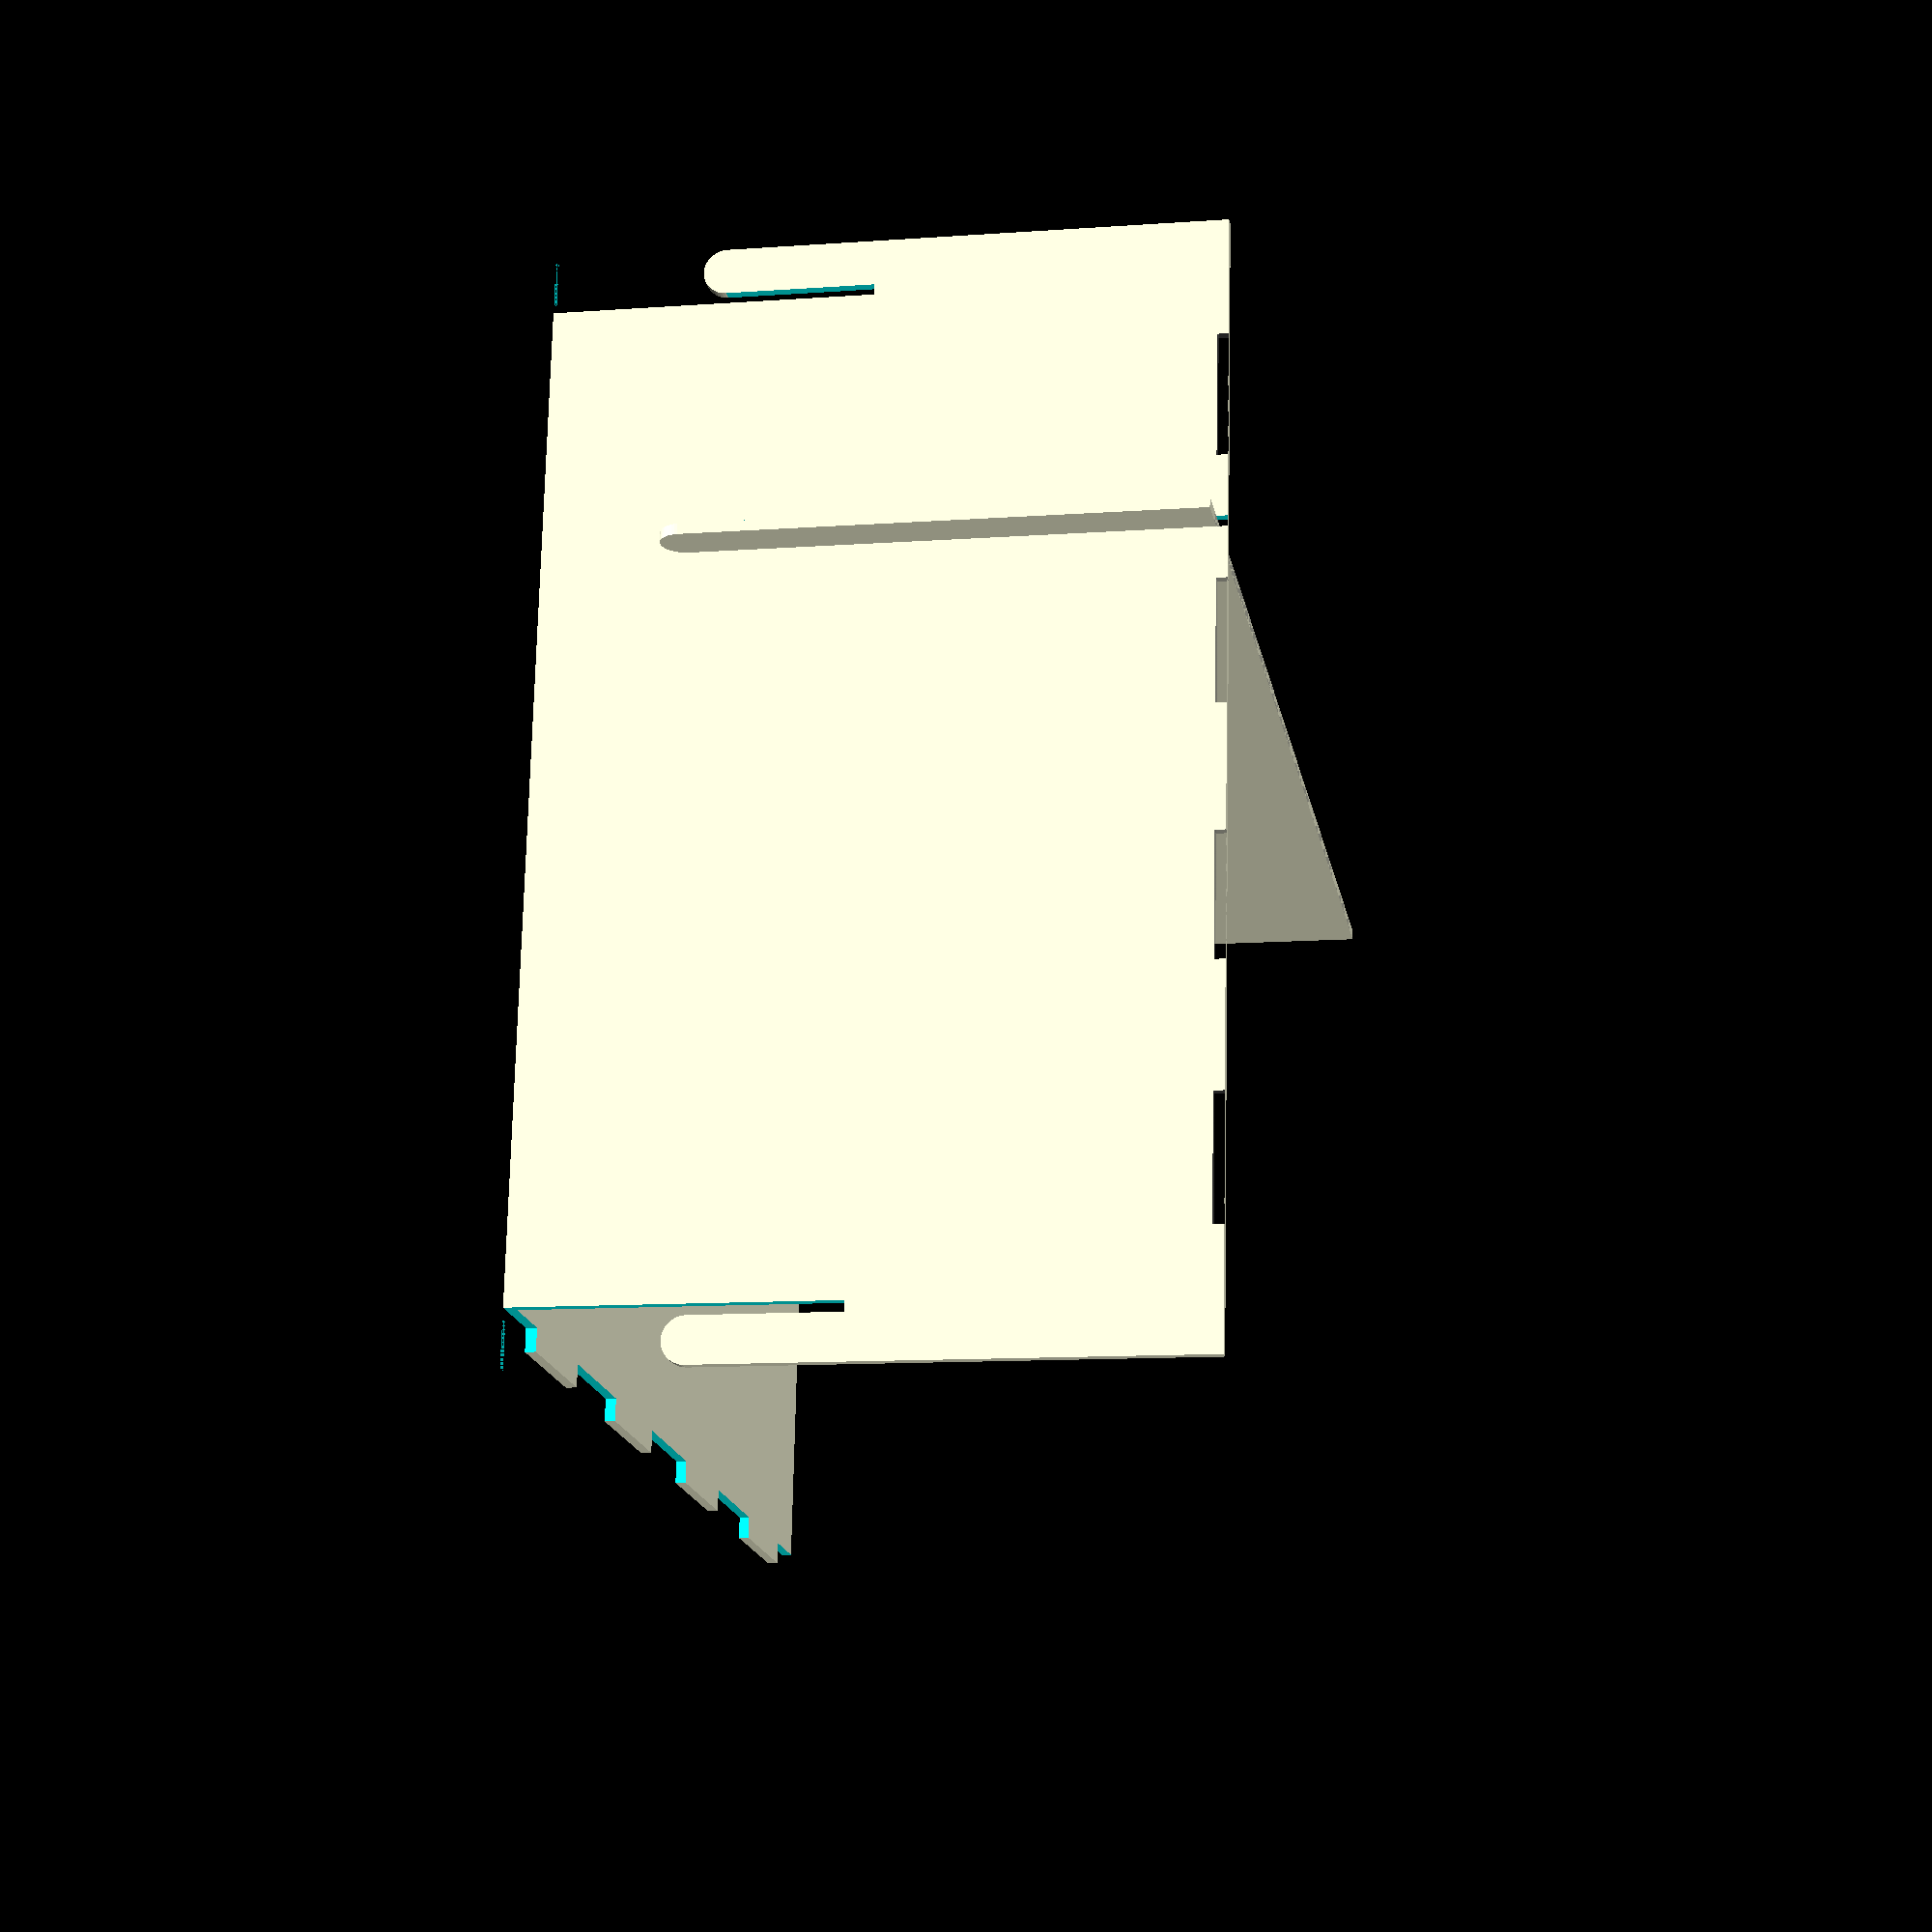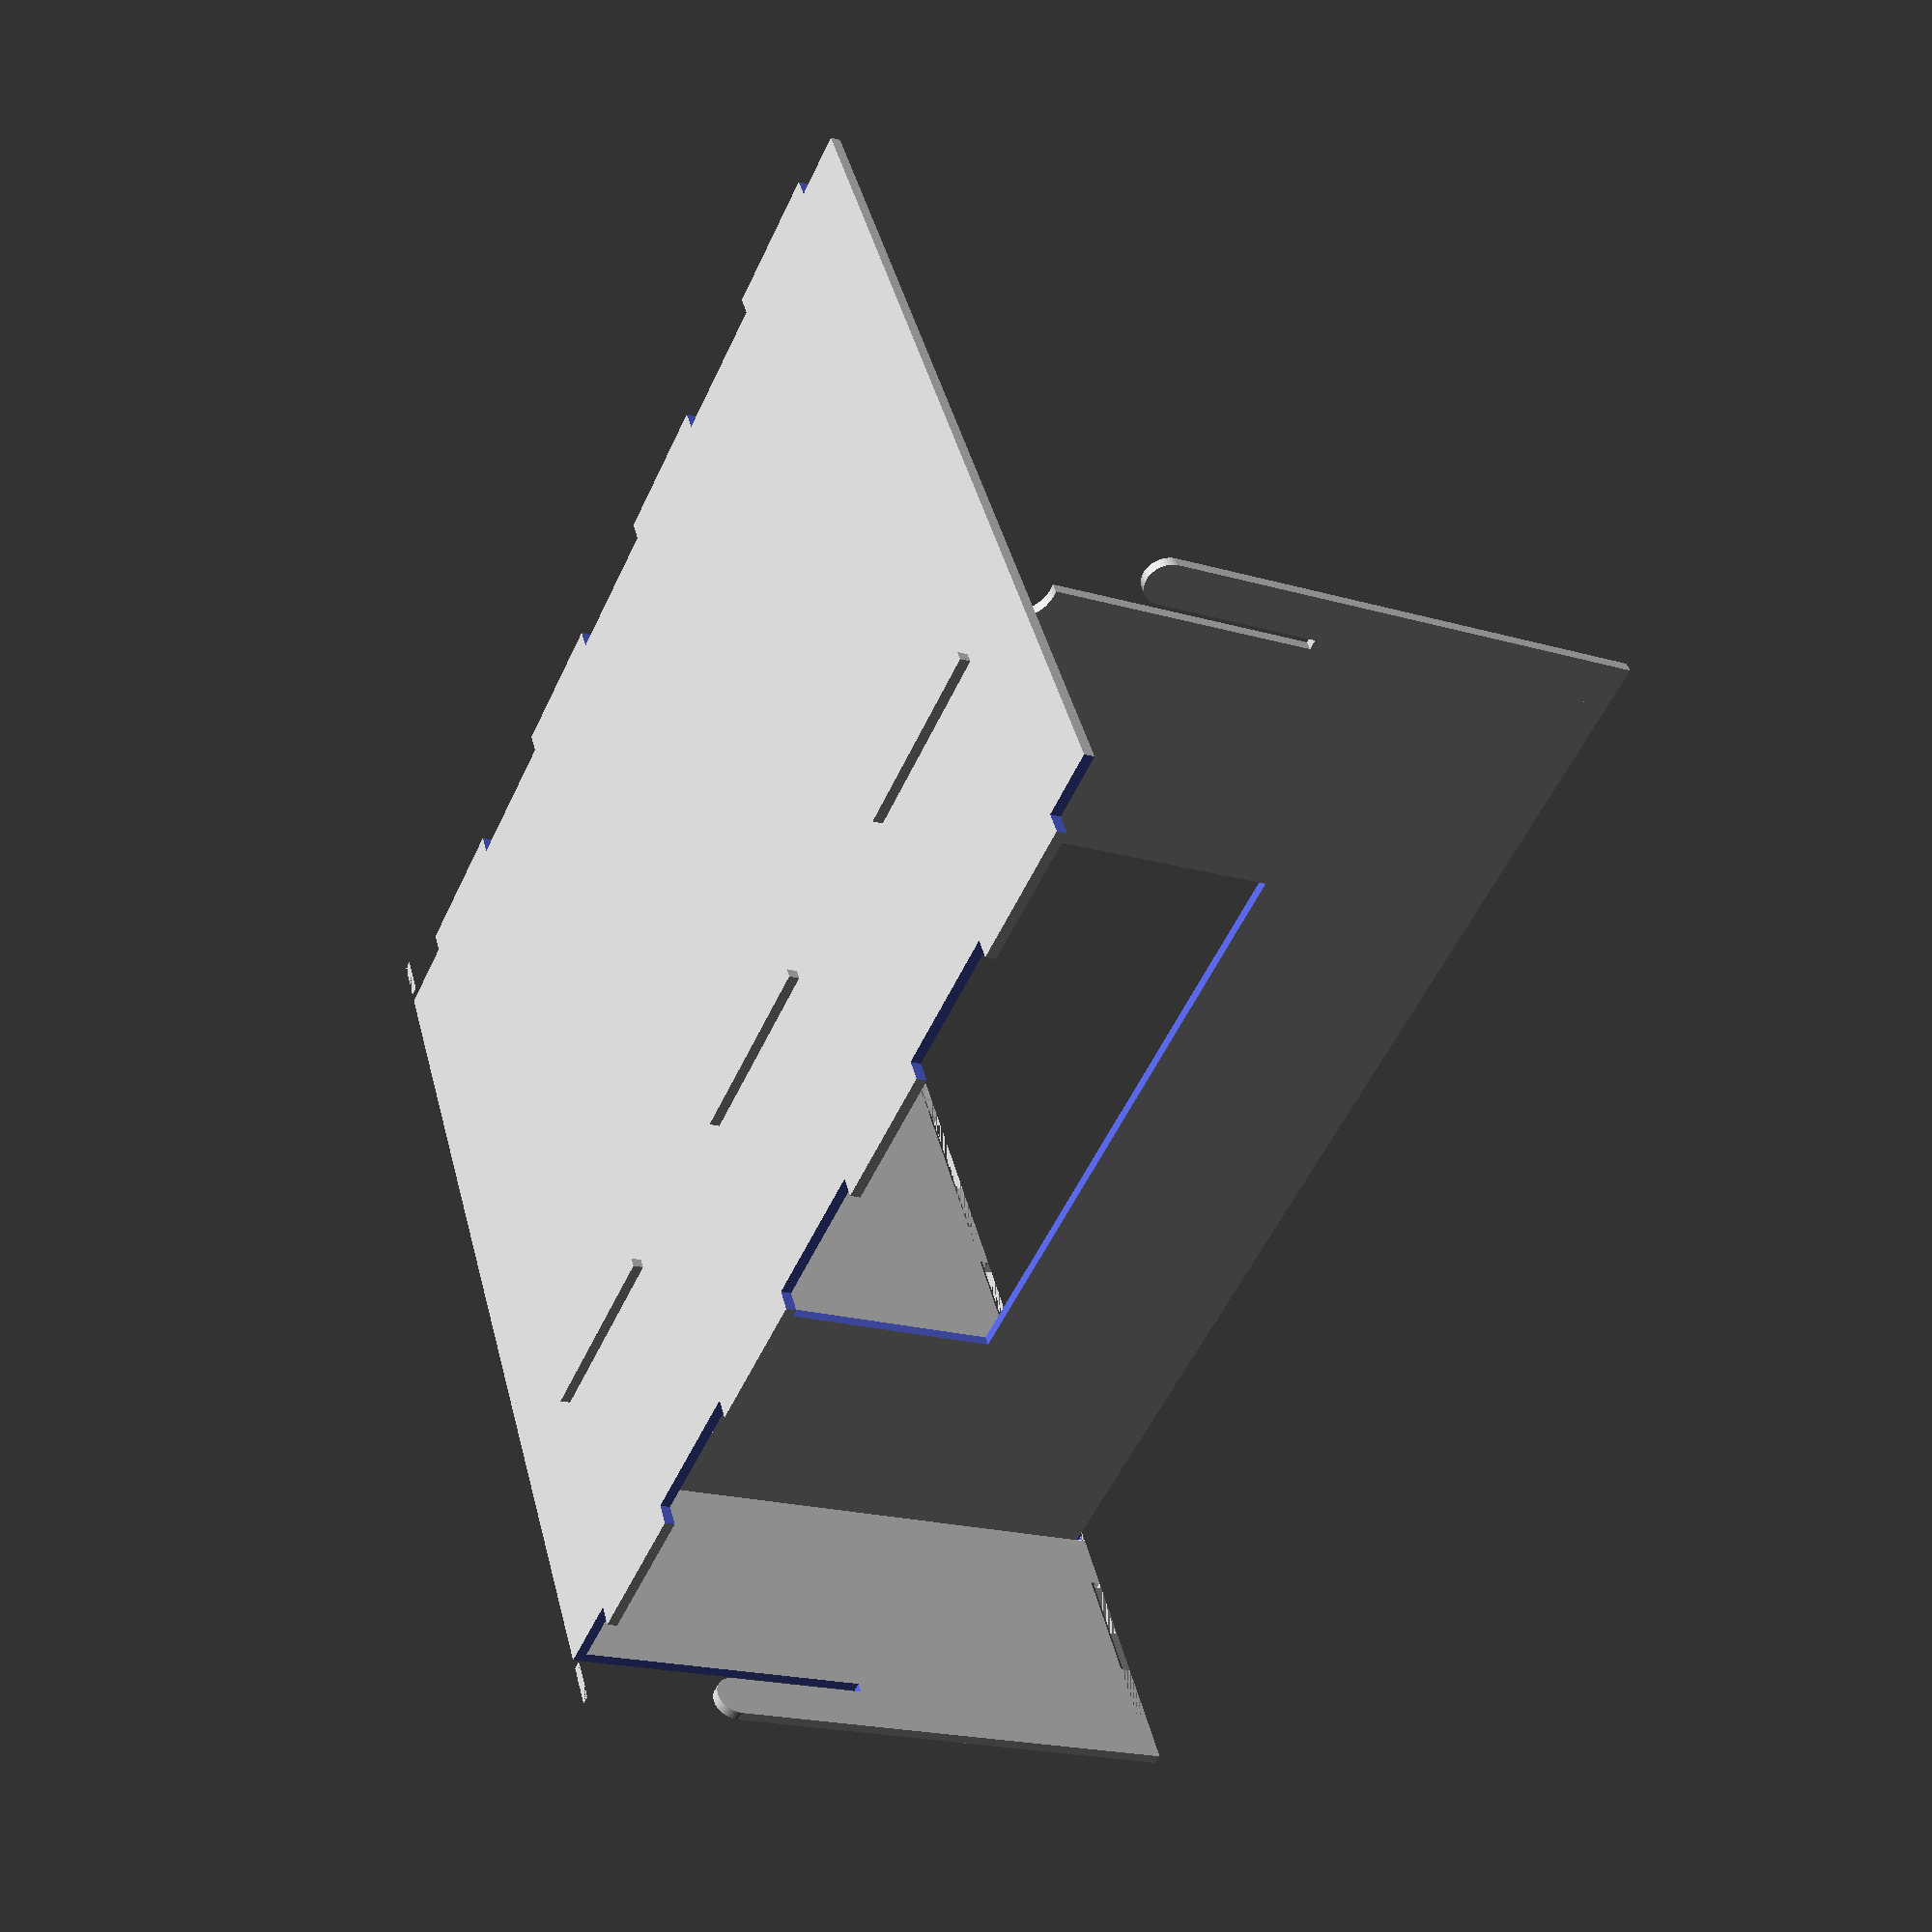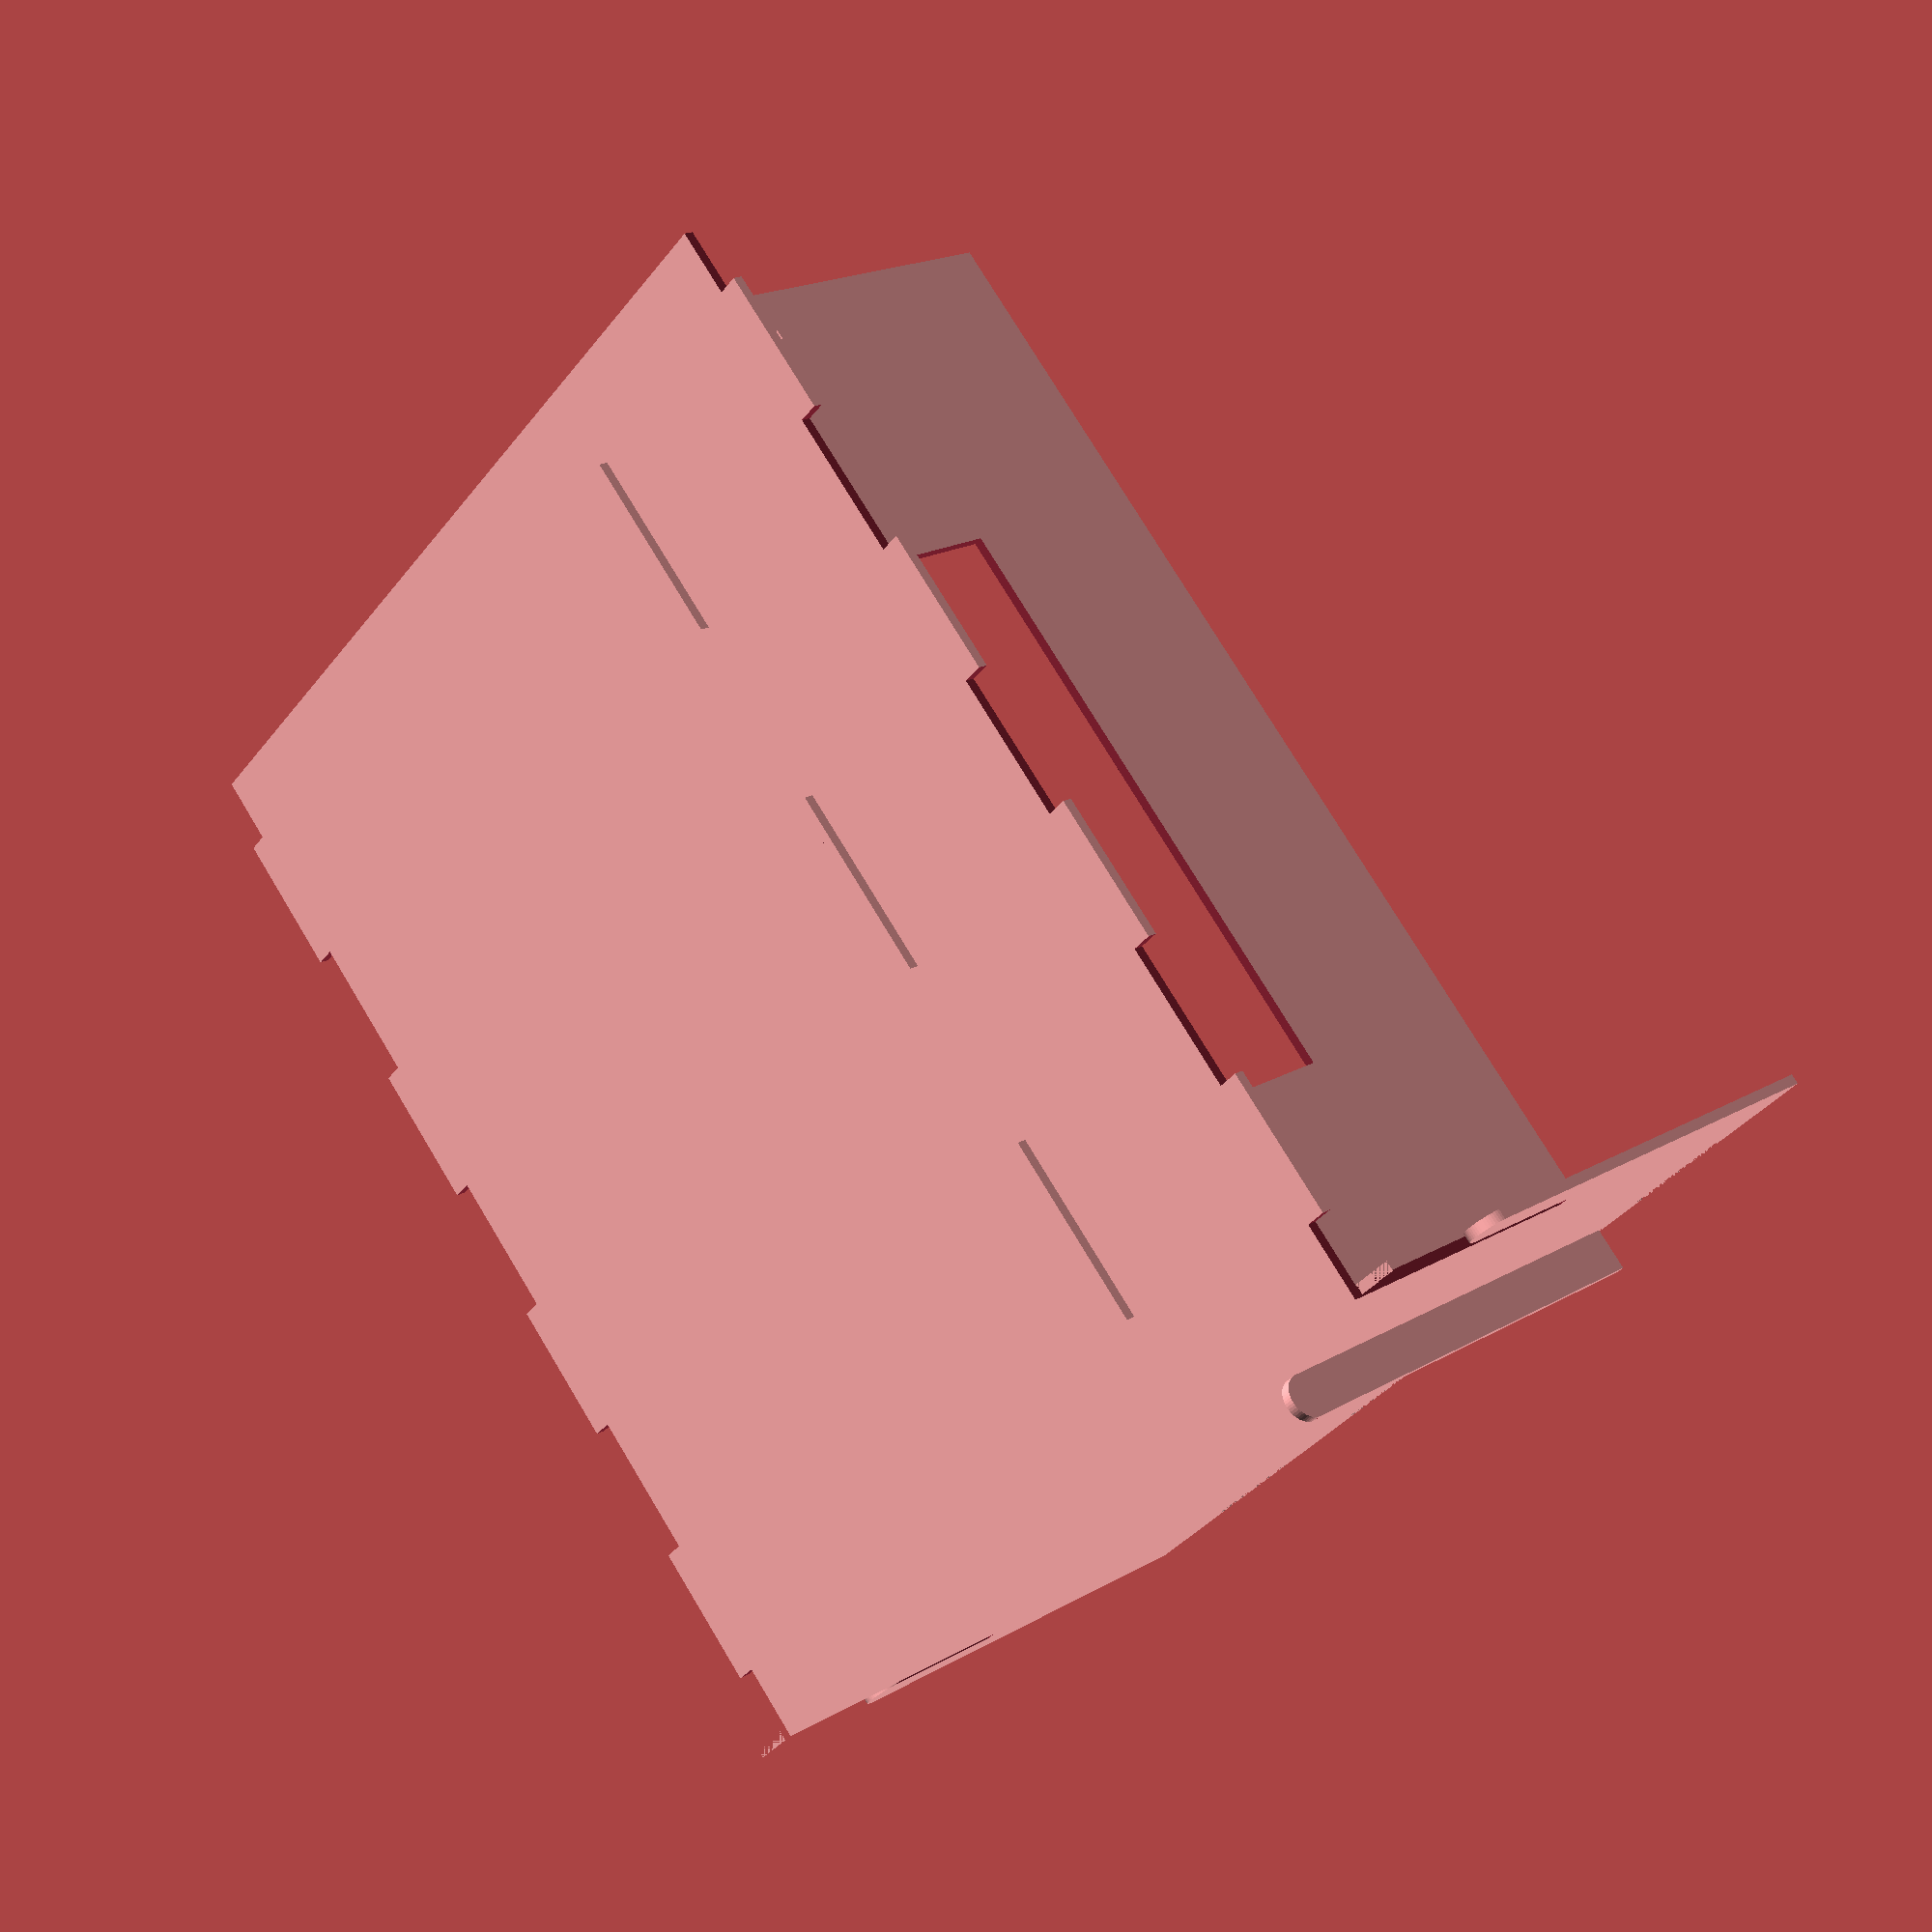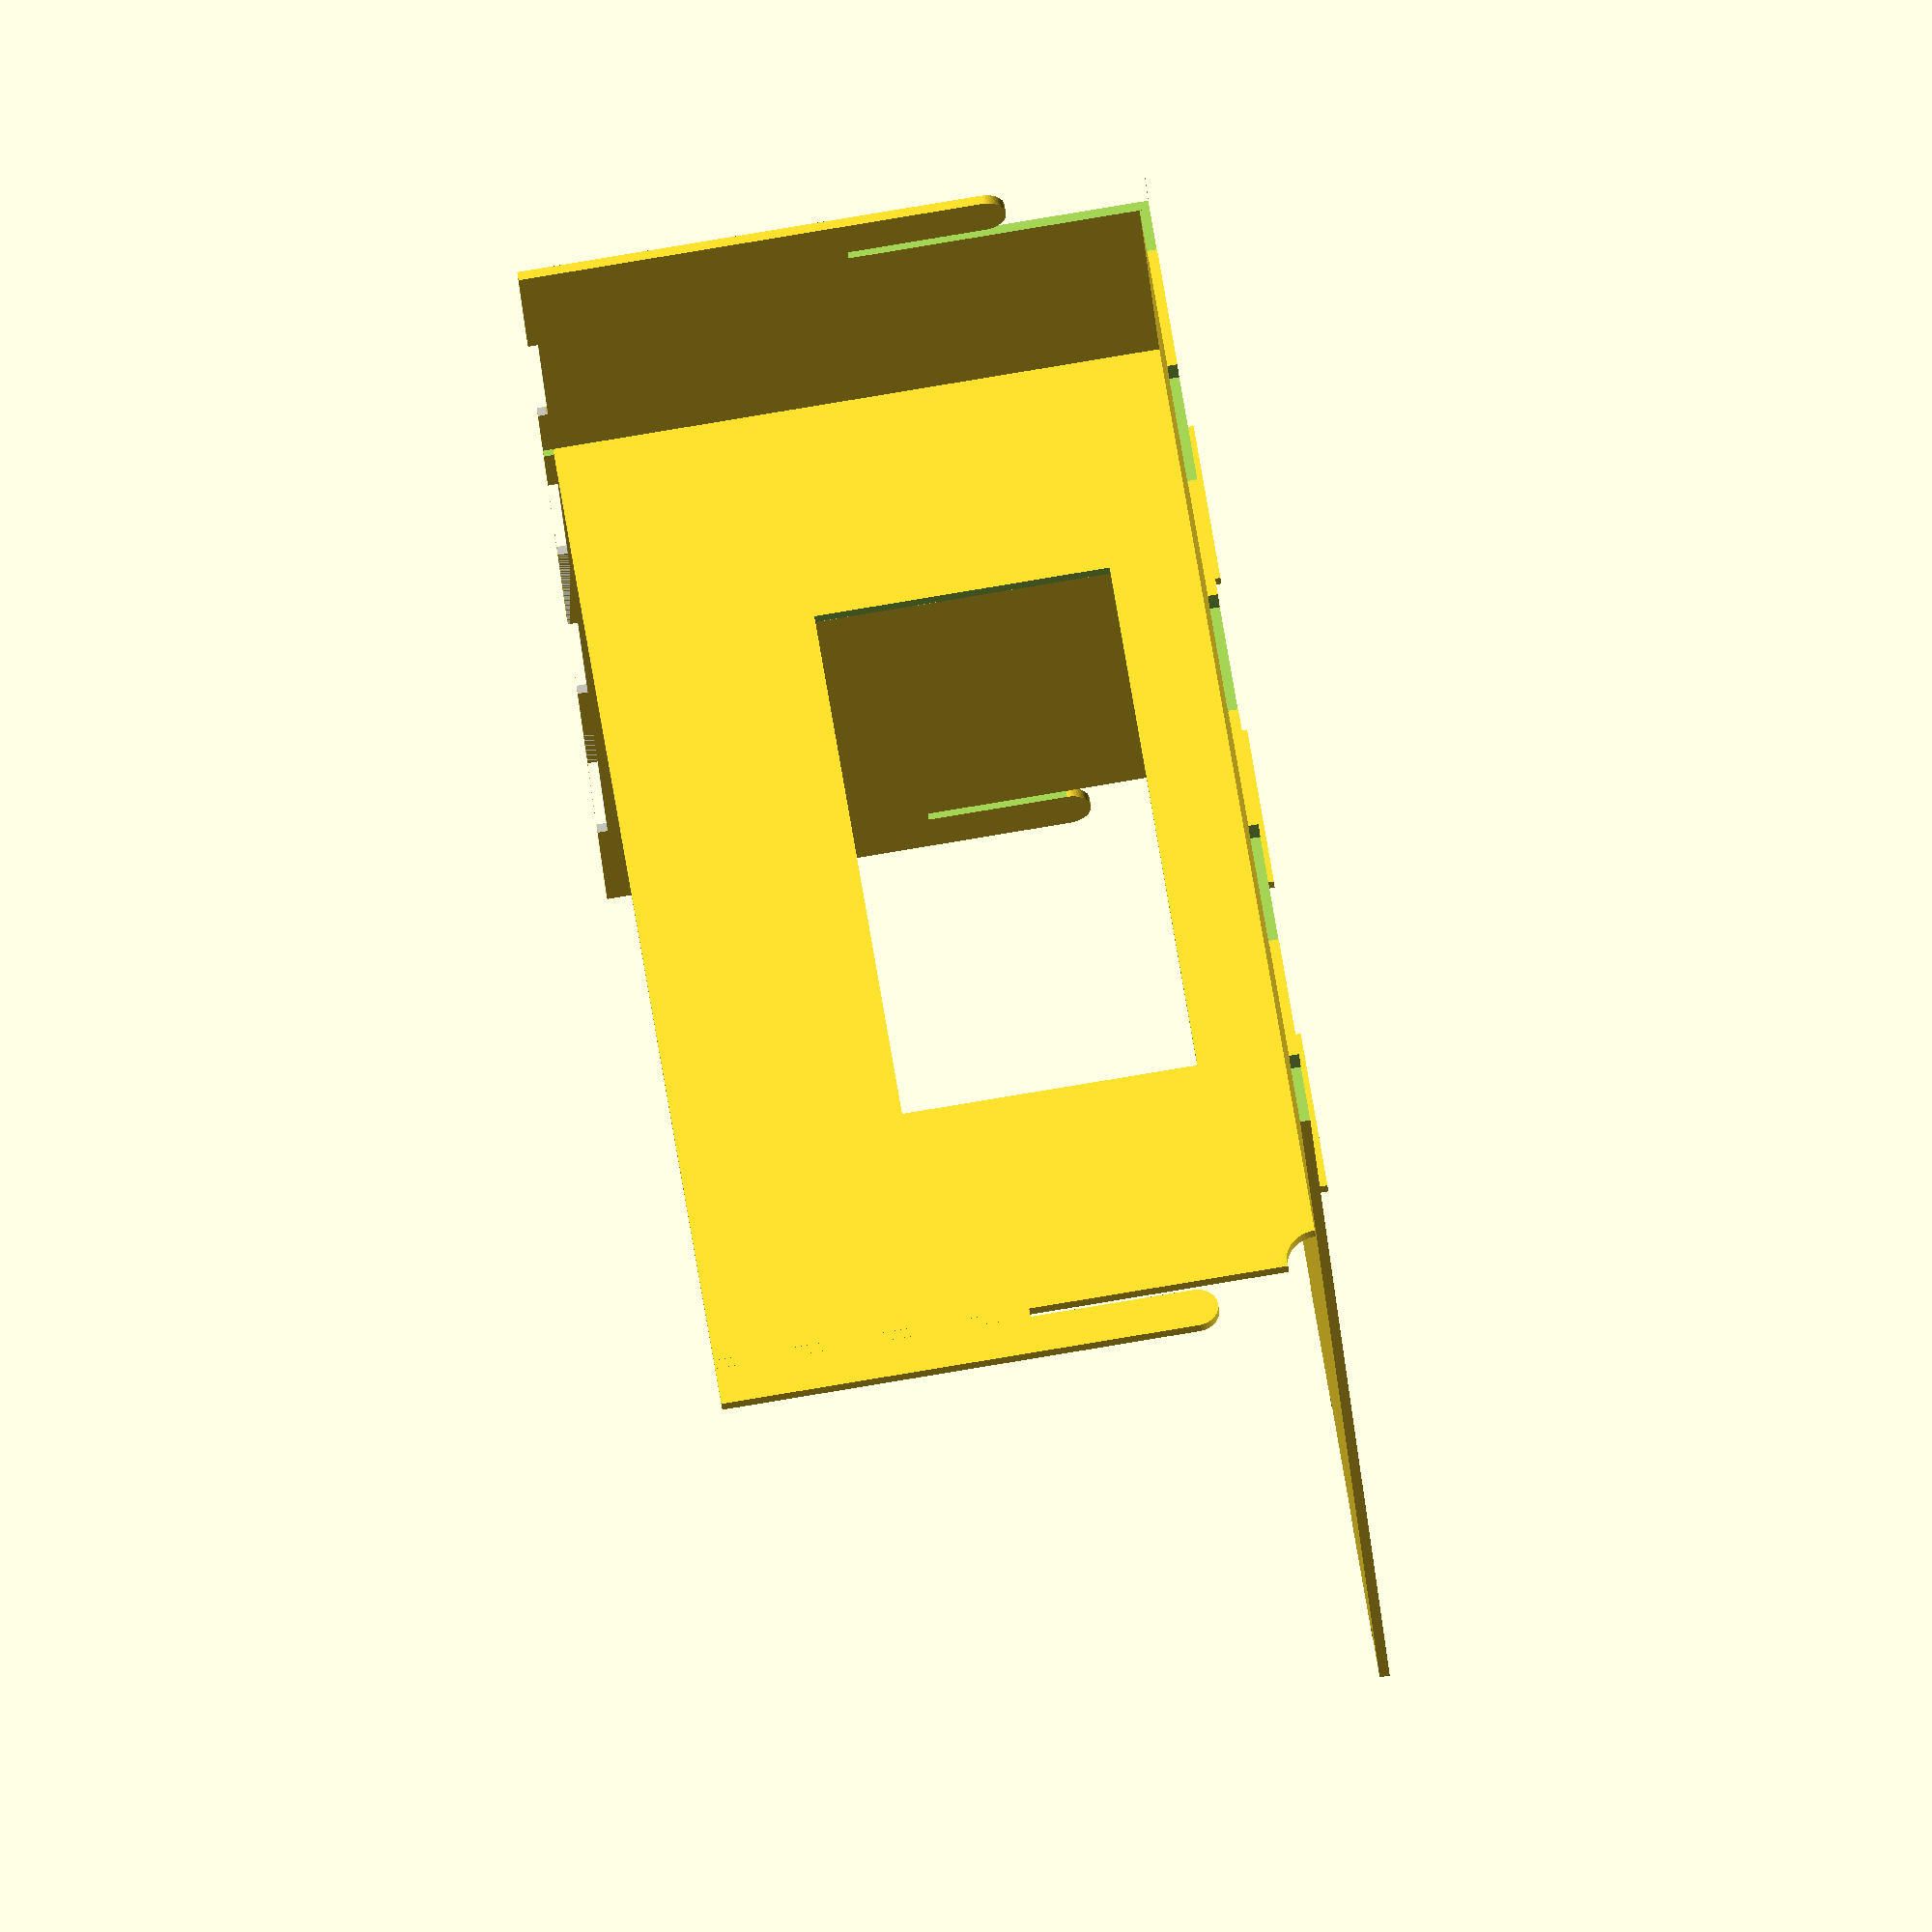
<openscad>
// fishbox.scad
//  - Enclosure design for zebrafish Skinner box
//  
//  Author: Mark Liffiton
//  Date: Oct, 2014 - Nov, 2015
//
//  Units are mm

// Set thickness to account for thickness of material
// PLUS needed clearance for cuts into which material should fit.

// 0.100" Acrylic:
acrylic_thickness = 2.4;
    // 2.4mm = 0.094" (looks good based on cut test piece for acrylic slotting into itself)

// 1/8" Hardboard:
hardboard_thickness = 3.1;
    // 2.8mm = 0.110"
    //   * looked good based on cut test piece for hardboard slotting into hardboard
    //   * 2015-03-06: Hanging supports didn't fit into cutouts (or did only with lots of force)
    // 3.1mm for some breathing room

// Assign materials: window/back wall and everything else
//window_thickness = acrylic_thickness;
window_thickness = hardboard_thickness;
thickness = hardboard_thickness;

// Interior box dimensions
// The variables are used below to control placement of **centerpoints** centerpoints of walls,
// so material thickness is added to account for that.
width = 290 + thickness;    // x = 29cm wall-to-wall
depth = 348 + thickness;    // y = 34.8cm to accomodate 34.8cm tank length
i_height = 190 + thickness; // z = 19cm to accomodate 16cm tank height plus cover
                            // (i_height because 'height' is used for height of entire box)

// amount faces extend past each other at corners
overhang = 15;

// amount horizontal support tabs extend past side supports (technically, it will go this distance minus thickness/2)
outset = thickness+2;

// tank base plate
base_height = overhang/2;

// create height var to account for raised base
height = i_height + base_height;

// hanging support thickness and drop (distance it "sits down" after in place)
support_w = 10;
support_drop = support_w/2;

// x-position of mask piece inside box
mask_offset = 74;
mask_loc = width - mask_offset - thickness/2;  // accounting for thickness of panel
// dimensions for mask view opening
view_opening_right = 80;
view_opening_bottom = 28;
view_opening_width = 190;
view_opening_height = 91;

// position of rpi and related parts
rpi_ypos = depth/2 + 60;

// for slight offsets/tweaks
epsilon = 1;

// set precision of all arcs/spheres/cylinders/etc.
$fn = 50;

// vars to control projection for DXF export (see makefile)
if (DXF_TOP) {
    projection() top_cover();
} else if (DXF_BOTTOM) {
    projection() tank_base();
} else if (DXF_SIDE1) {
    projection() rotate(a=[90,0,0]) side(y=0);
} else if (DXF_SIDE2) {
    projection() rotate(a=[90,0,0]) side(y=depth);
} else if (DXF_END1) {
    projection() rotate(a=[0,90,0]) vert_face(x=0);
} else if (DXF_END2) {
    projection() rotate(a=[0,90,0]) vert_face(x=width);
} else if (DXF_MASK) {
    projection() rotate(a=[0,90,0]) mask(x=mask_loc);
} else if (DXF_CAMERA_SUPPORT) {
    projection() rotate(a=[90,0,0]) camera_supports(justone=true);
} else if (DXF_RPI_SUPPORT) {
    projection() rotate(a=[90,0,0]) rpi_support();
}
else {
    // 3D model
    // components to include (comment out unwanted)
    //vert_face(x=0);      // "near face, transparent for monitor
    //vert_face(x=width);  // "far" face, with camera, rpi, etc.
    mask(x=mask_loc);
    //side(y=0);
    side(y=depth);
    tank_base();
/*
    camera_supports(x=width, y=depth/2, z=height/2);
    rpi_support(x=width, y=rpi_ypos-10, z=height/2);
    mock_rpi(x=width, y=rpi_ypos, z=height/2);
    top_cover();
*/
}

//////////////////////////////////////////////////////////////////
// Module definitions
//

module mask(x) {
    difference() {
        vert_face_base(x, top_offset=thickness, bottom_offset=base_height-thickness);
        side(y=0);
        side(y=depth);
        translate([x-thickness/2, -overhang, 0]) {
            translate([0, 0, 0])
                rounded_truncation(width=overhang-thickness/2, up=false);
            translate([0, depth+overhang+thickness/2, 0])
                rounded_truncation(width=overhang-thickness/2, up=false);
        }
        // opening for tank view
        translate([0,view_opening_right+thickness/2, view_opening_bottom+base_height+thickness/2])
            cube([width, view_opening_width, view_opening_height]);
        // opening for wires
        translate([0, thickness, base_height+thickness])
        rotate(a=[0,90,0])
            cylinder(r=10, h=width);
        // tabs for rigidity w/ bottom panel
        cutouts(4,depth-thickness,outset*2,rot=[-90,0,90],trans=[x+thickness/2,(depth-thickness)/2,base_height+thickness/2]);
    }
}

module vert_face(x=0) {
    difference() {
        if (x == 0) {
            vert_face_base(0, window_thickness);
        }
        else {
            vert_face_base(x);
        }
        camera_opening();
        // round=false so we get the full width of the piece in the cutout, not reduced because we hit the rounded corner
        camera_supports(x=width+thickness*2, y=depth/2, z=height/2+support_drop, round=false);
        rpi_support(x=width+thickness*2, y=rpi_ypos-10, z=height/2+support_drop, round=false);
        wire_opening();
        // CAUTION: OpenSCAD won't let me make a projection of vert_face(x=0)
        //   if tank_base is put after side(y=depth) here... bug.  :(
        tank_base();
        top_cover();
        side(y=0);
        side(y=depth);
        translate([x-thickness/2, -overhang, 0]) {
            translate([0, depth+overhang+thickness/2, 3/4*height])
                rounded_truncation(width=overhang-thickness/2, up=true);
            translate([0, 0, 3/4*height])
                rounded_truncation(width=overhang-thickness/2, up=true);
        }
    }
}

module vert_face_base(x, face_thickness=thickness, top_offset=0, bottom_offset=0) {
    translate([x-face_thickness/2, -overhang, bottom_offset])
        cube([face_thickness,depth+overhang*2,height-top_offset-bottom_offset]);
}

module rounded_truncation(width, up, rot=[0,0,0]) {
    truncation_height=height/4;
    rotate(a=rot)
    difference() {
        translate([-50,-epsilon,0])
            cube([100, width+2*epsilon, truncation_height]);
        if (up) {
            translate([-50, width/2, 0])
            rotate(a=[0, 90, 0])
                cylinder(d=width, h=100);
        }
        else {
            translate([-50, width/2, truncation_height])
            rotate(a=[0, 90, 0])
                cylinder(d=width, h=100);
        }
    }
}

module camera_opening() {
    translate([width, depth/2, height/2])
        cube([thickness*2,10,10], center=true);
}

module camera_supports(x, y, z, justone=false, round=true) {
    spacing = 20;
    out = 11;
    up = 36;
    hanging_support(x, y + spacing/2, z, out, up, round=round);
    if (!justone) {
        hanging_support(x, y - spacing/2, z, out, up, round=round);
    }
}

module rpi_support(x, y, z, round=true) {
    hanging_support(x, y, z, out=4, up=85, round=round);
}

module hanging_support(x, y, z, out, up, round=true) {
    inner_w = out+thickness;
    inner_h = up;
    color("Red", alpha=0.5)
    translate([x,y,z])
    // push inner opening up against vert face
    translate([out/2,0,0])
    difference() {
        if (round) {
            rounded_rect(inner_w+support_w*2, thickness, inner_h+support_w*2, center=true, radius=support_w);
        }
        else {
            cube([inner_w+support_w*2, thickness, inner_h+support_w*2], center=true);
        }
        // cutout for object
        cube([inner_w, thickness*2, inner_h], center=true);
        // cutout for passing through vertface
        translate([-(inner_w/2+support_w/2),0,-support_drop/2])
            cube([support_w+2*epsilon, thickness*2, inner_h-support_drop], center=true);
        // bottom cutout
        translate([-out/2,0,-(inner_h/2+support_w-support_drop/2)])
            cube([thickness, thickness*2, support_drop], center=true);
    }
}

// rounded corners in x,z directions
module rounded_rect(x,y,z, center, radius) {
    difference() {
        cube([x,y,z], center);

        translate([x/2-radius, 50, z/2-radius])
        rotate(a=[90,0,0])
        difference() {
            cube([radius,radius,100]);
            cylinder(r=radius, h=100);
        }
        translate([-x/2+radius, 50, z/2-radius])
        rotate(a=[90,-90,0])
        difference() {
            cube([radius,radius,100]);
            cylinder(r=radius, h=100);
        }
        translate([x/2-radius, 50, -z/2+radius])
        rotate(a=[90,90,0])
        difference() {
            cube([radius,radius,100]);
            cylinder(r=radius, h=100);
        }
        translate([-x/2+radius, 50, -z/2+radius])
        rotate(a=[90,180,0])
        difference() {
            cube([radius,radius,100]);
            cylinder(r=radius, h=100);
        }
    }
}

module top_cover() {
    color("Grey", alpha=0.5)
    translate([-outset,-outset,height-thickness])
    difference() {
        cube([width+outset*2,depth+outset*2,thickness]);
        cutouts(5,width-thickness,outset,rot=0,trans=[width/2+outset,0,0]);
        cutouts(5,width-thickness,outset,rot=180,trans=[width/2+outset,depth+outset*2,0]);
        cutouts(5,depth-thickness,outset,rot=-90,trans=[0,depth/2+outset,0]);
        cutouts(5,depth-thickness,outset,rot=90,trans=[width+outset*2,depth/2+outset,0]);
    }
}

module tank_base() {
    difference() {
        translate([-outset,thickness/2,base_height])
            difference() {
                cube([width+outset*2, depth-thickness, thickness]);
                cutouts(5,depth,outset,rot=-90,trans=[0,(depth-thickness)/2,0]);
                cutouts(5,depth,outset,rot=90,trans=[width+outset*2,(depth-thickness)/2,0]);
            }
        mask(x=mask_loc);
    }
}

module cutouts(num, width, outset, rot, trans) {
    w = width / ((num-1) * 2);
    translate(trans)
    rotate([0,0,1], a=rot)
    for (i = [0 : num-1]) {
        translate([-width/2 - w/2 + i*2*w, -thickness/2, -thickness/2])
            cube([w, outset+thickness, thickness*2]);
    }
}

module wire_opening() {
    translate([width, rpi_ypos-35, overhang+20])
    scale([1,2,1])
    rotate(a=[0,90,0])
        cylinder(d=12, h=thickness+epsilon, center=true);
}

module side(y=0) {
    difference() {
        side_base(y);
        translate([0,0,height/2])
        scale([1,1,0.5])
            vert_face_base(x=mask_loc);
        scale([1,1,0.5])
            vert_face_base(0, window_thickness);
        scale([1,1,0.5])
            vert_face_base(width);
        top_cover();
    }
}

module side_base(y) {
    translate([-overhang,y-thickness/2,overhang/2])
    difference() {
        cube([width+overhang*2, thickness, height-overhang/2]);
        translate([width+overhang+thickness/2, 0, 0])
            rounded_truncation(width=overhang-thickness/2, up=false, rot=[0,0,-90]);
        translate([0, 0, 0])
            rounded_truncation(width=overhang-window_thickness/2, up=false, rot=[0,0,-90]);
    }
}

module mock_rpi(x, y, z) {
    color("Blue", alpha=0.5)
    translate([x+thickness, y, z])
        rotate(a=[0,-90,180])
            translate([-85/2, -56/2, 0])
                union() {
                    cube([85, 56, 2]);
                    // USB1
                    translate([67, 41, 2])
                        cube([20, 12, 12]);
                    // USB2
                    translate([67, 23, 2])
                        cube([20, 12, 12]);
                }
}

</openscad>
<views>
elev=11.0 azim=276.7 roll=280.2 proj=p view=solid
elev=19.9 azim=120.3 roll=241.4 proj=p view=wireframe
elev=341.5 azim=223.8 roll=221.9 proj=p view=solid
elev=275.4 azim=239.3 roll=80.6 proj=o view=solid
</views>
